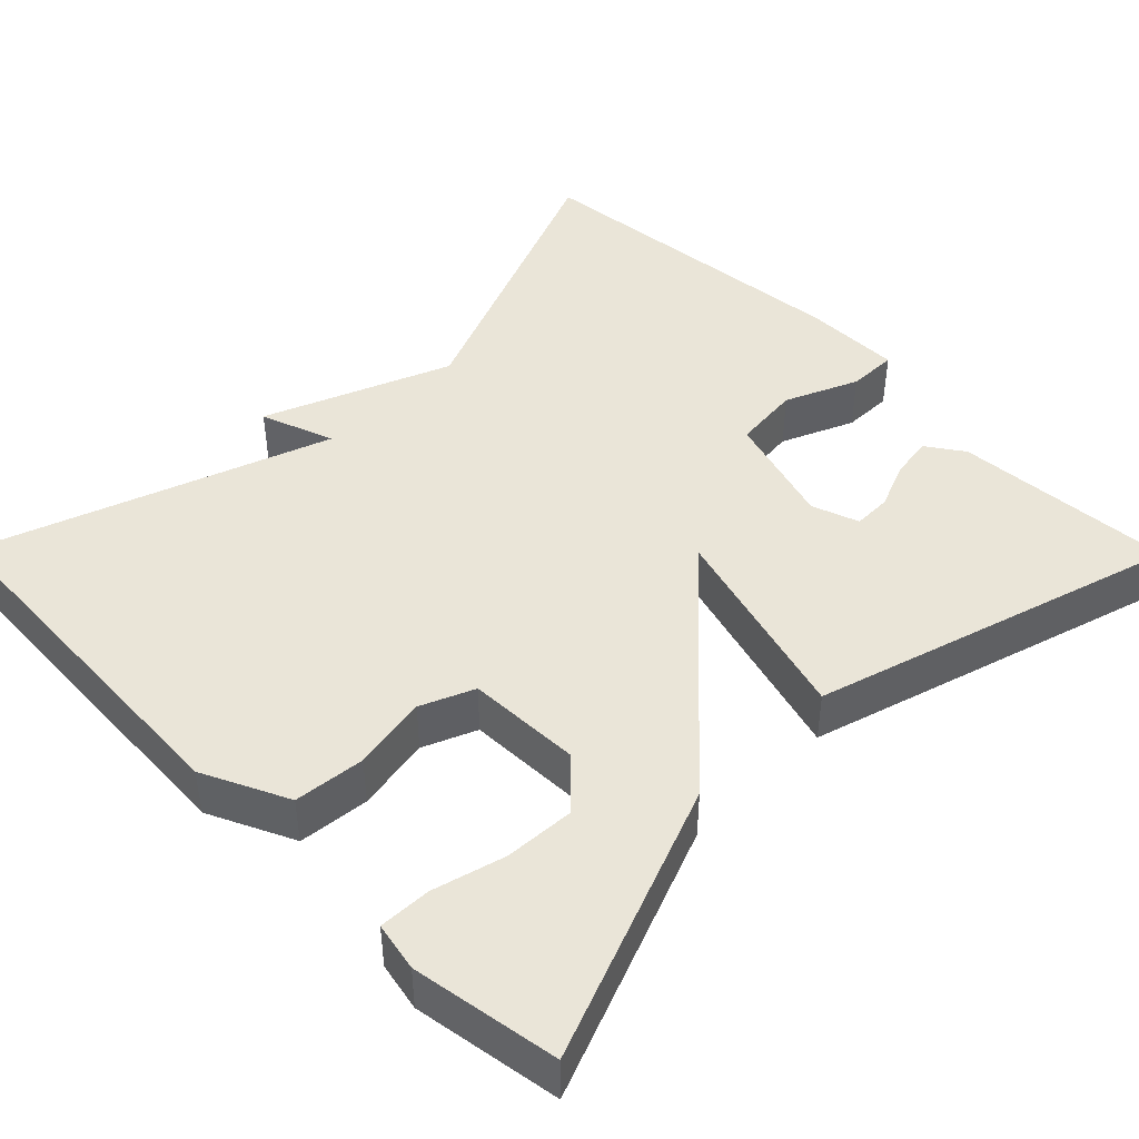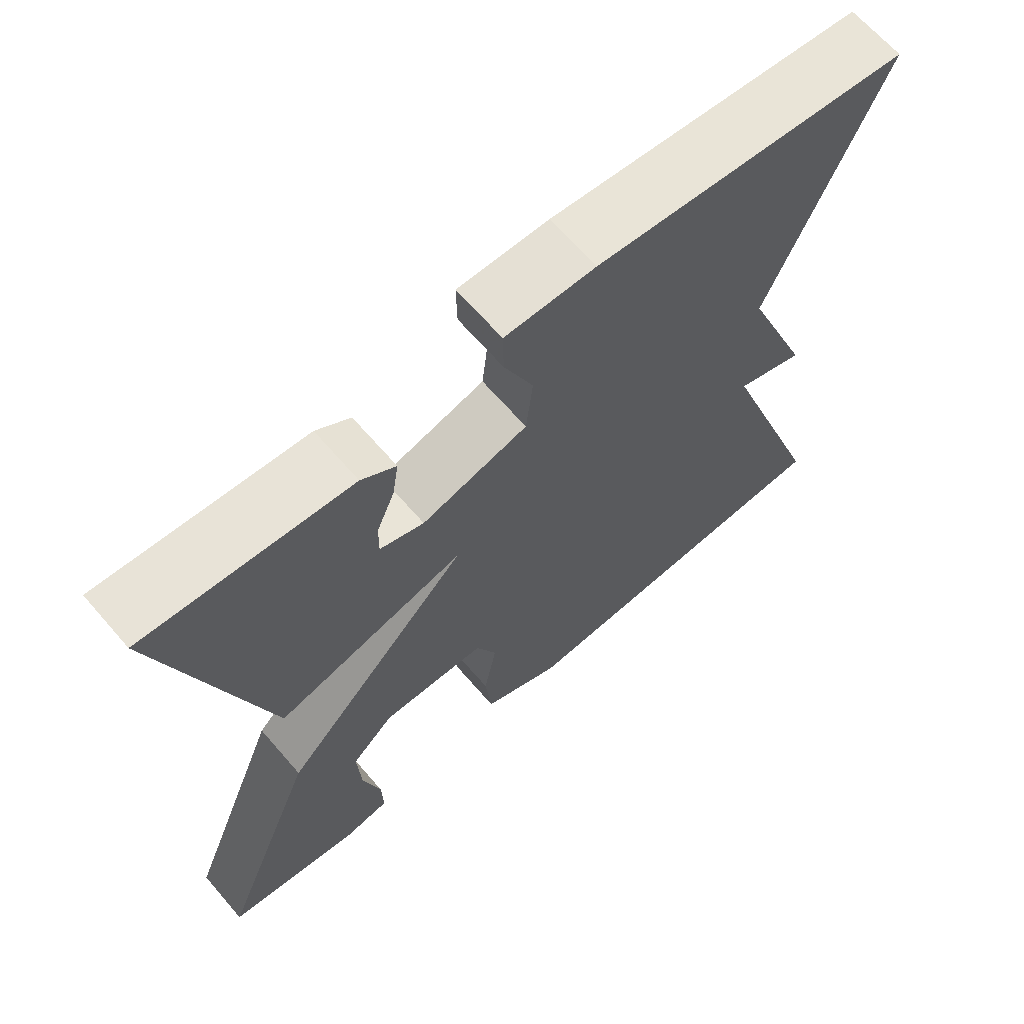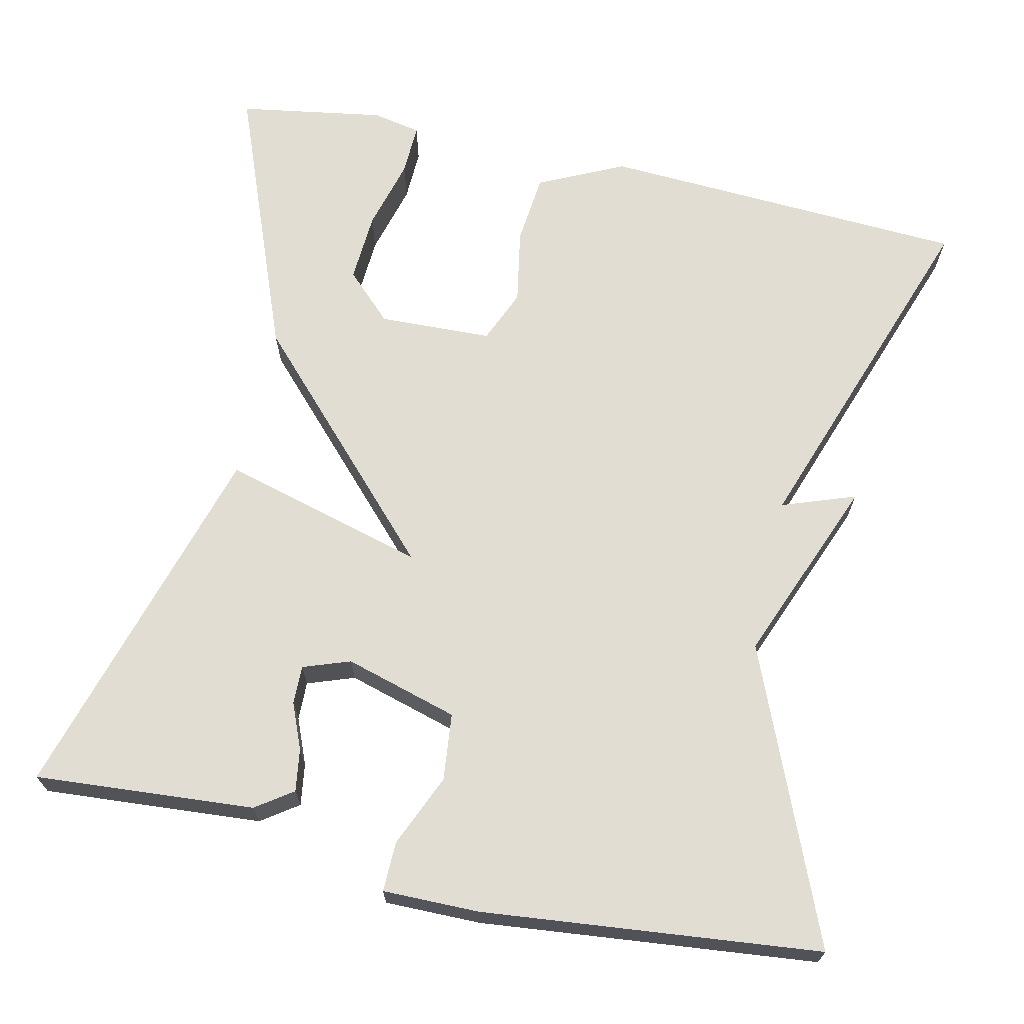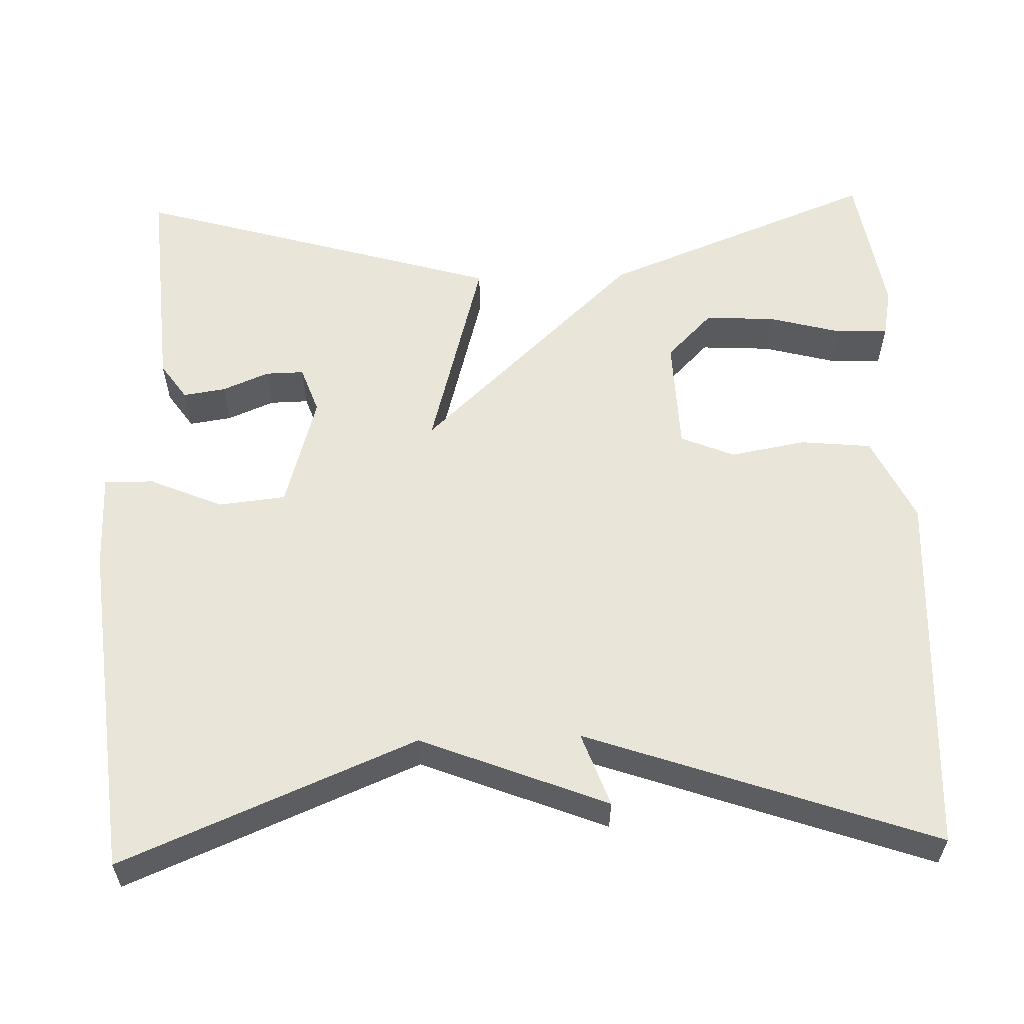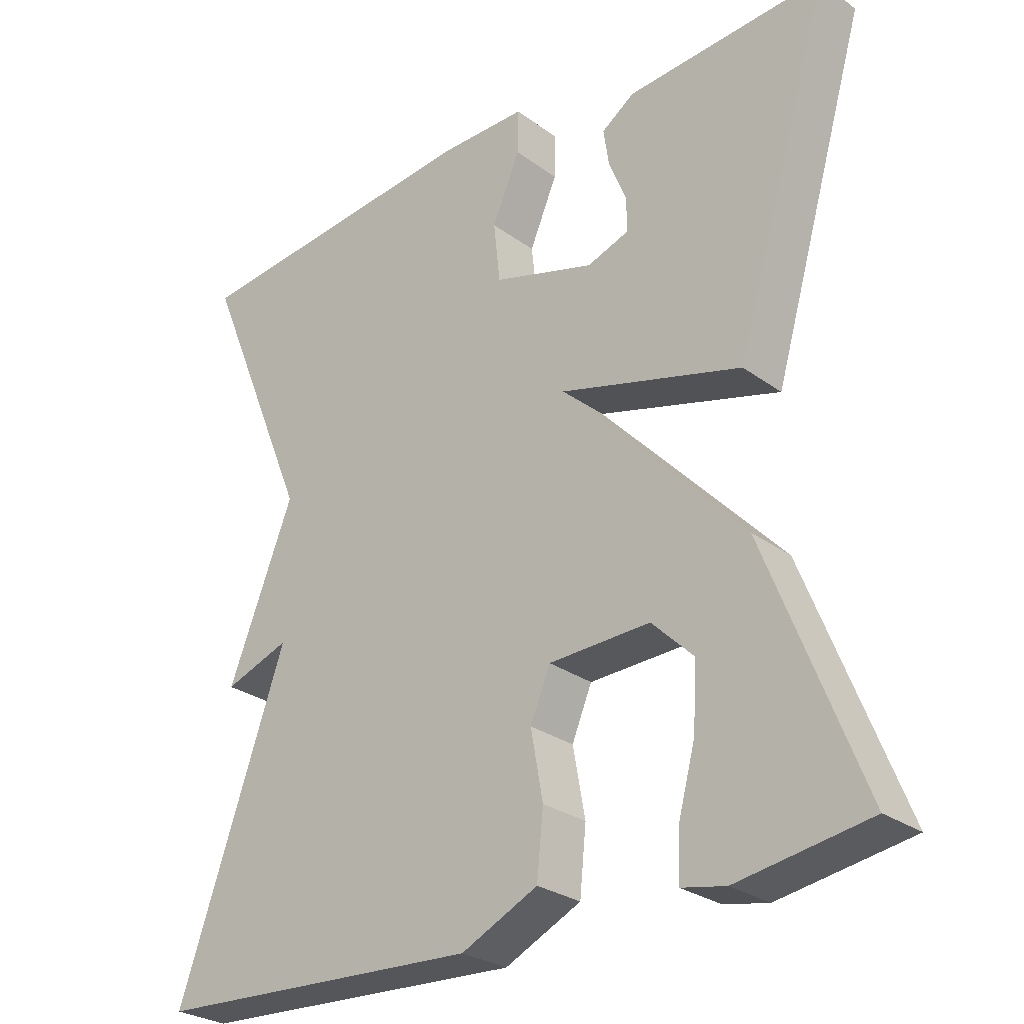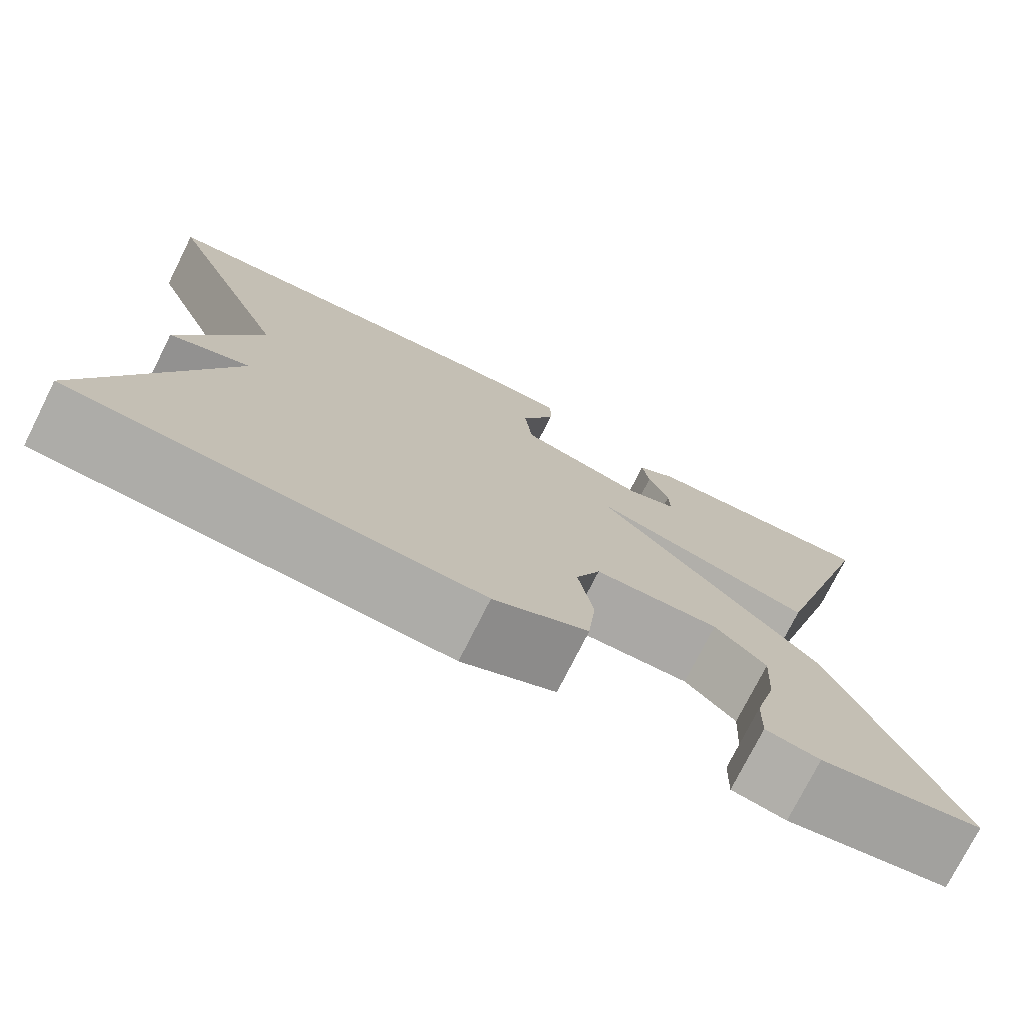
<metadata>
{"format":"obj","ext":"obj","renderer":"f3d","projection":"perspective","resolution":1024,"background":"white","views":[{"elev":44.9,"azim":-134.7,"up":"+Y"},{"elev":66.3,"azim":-40.9,"up":"+Z"},{"elev":68.1,"azim":12.6,"up":"+Y"},{"elev":58.4,"azim":88.2,"up":"+Y"},{"elev":-27.5,"azim":-138.0,"up":"+Z"},{"elev":-75.8,"azim":153.3,"up":"+Z"}]}
</metadata>
<code>
v 0.5 0.07 0.5
v 0.348 0.07 0.134
v 0.44 0.07 -0.099
v 0.348 0.07 -0.066
v 0.5 0.07 -0.5
v 0.04 0.07 -0.524
v -0.067 0.07 -0.473
v -0.076 0.07 -0.384
v -0.059 0.07 -0.29
v -0.087 0.07 -0.223
v -0.229 0.07 -0.218
v -0.287 0.07 -0.275
v -0.282 0.07 -0.363
v -0.258 0.07 -0.453
v -0.256 0.07 -0.518
v -0.317 0.07 -0.53
v -0.5 0.07 -0.5
v -0.366 0.07 -0.158
v -0.111 0.07 0.112
v -0.366 0.07 0.042
v -0.5 0.07 0.5
v -0.225 0.07 0.479
v -0.179 0.07 0.447
v -0.187 0.07 0.394
v -0.211 0.07 0.336
v -0.212 0.07 0.288
v -0.153 0.07 0.267
v -0.011 0.07 0.308
v -0.002 0.07 0.392
v -0.041 0.07 0.483
v -0.042 0.07 0.545
v 0.079 0.07 0.544
v 0.5 0 0.5
v 0.348 0 0.134
v 0.44 0 -0.099
v 0.348 0 -0.066
v 0.5 0 -0.5
v 0.04 0 -0.524
v -0.067 0 -0.473
v -0.076 0 -0.384
v -0.059 0 -0.29
v -0.087 0 -0.223
v -0.229 0 -0.218
v -0.287 0 -0.275
v -0.282 0 -0.363
v -0.258 0 -0.453
v -0.256 0 -0.518
v -0.317 0 -0.53
v -0.5 0 -0.5
v -0.366 0 -0.158
v -0.111 0 0.112
v -0.366 0 0.042
v -0.5 0 0.5
v -0.225 0 0.479
v -0.179 0 0.447
v -0.187 0 0.394
v -0.211 0 0.336
v -0.212 0 0.288
v -0.153 0 0.267
v -0.011 0 0.308
v -0.002 0 0.392
v -0.041 0 0.483
v -0.042 0 0.545
v 0.079 0 0.544
f 32 1 2
f 31 32 2
f 30 31 2
f 29 30 2
f 2 3 4
f 29 2 4
f 28 29 4
f 27 28 4 5
f 26 27 5
f 23 24 25
f 22 23 25
f 21 22 25
f 20 21 25
f 20 25 26
f 19 20 26
f 17 18 19
f 15 16 17
f 14 15 17
f 13 14 17
f 12 13 17
f 12 17 19
f 11 12 19
f 10 11 19
f 9 10 19
f 7 8 9
f 6 7 9
f 5 6 9
f 5 9 19
f 5 19 26
f 34 33 64
f 34 64 63
f 34 63 62
f 34 62 61
f 36 35 34
f 36 34 61
f 36 61 60
f 37 36 60 59
f 37 59 58
f 57 56 55
f 57 55 54
f 57 54 53
f 57 53 52
f 58 57 52
f 58 52 51
f 51 50 49
f 49 48 47
f 49 47 46
f 49 46 45
f 49 45 44
f 51 49 44
f 51 44 43
f 51 43 42
f 51 42 41
f 41 40 39
f 41 39 38
f 41 38 37
f 51 41 37
f 58 51 37
f 1 33 34 2
f 2 34 35 3
f 3 35 36 4
f 4 36 37 5
f 5 37 38 6
f 6 38 39 7
f 7 39 40 8
f 8 40 41 9
f 9 41 42 10
f 10 42 43 11
f 11 43 44 12
f 12 44 45 13
f 13 45 46 14
f 14 46 47 15
f 15 47 48 16
f 16 48 49 17
f 17 49 50 18
f 18 50 51 19
f 19 51 52 20
f 20 52 53 21
f 21 53 54 22
f 22 54 55 23
f 23 55 56 24
f 24 56 57 25
f 25 57 58 26
f 26 58 59 27
f 27 59 60 28
f 28 60 61 29
f 29 61 62 30
f 30 62 63 31
f 31 63 64 32
f 32 64 33 1

</code>
